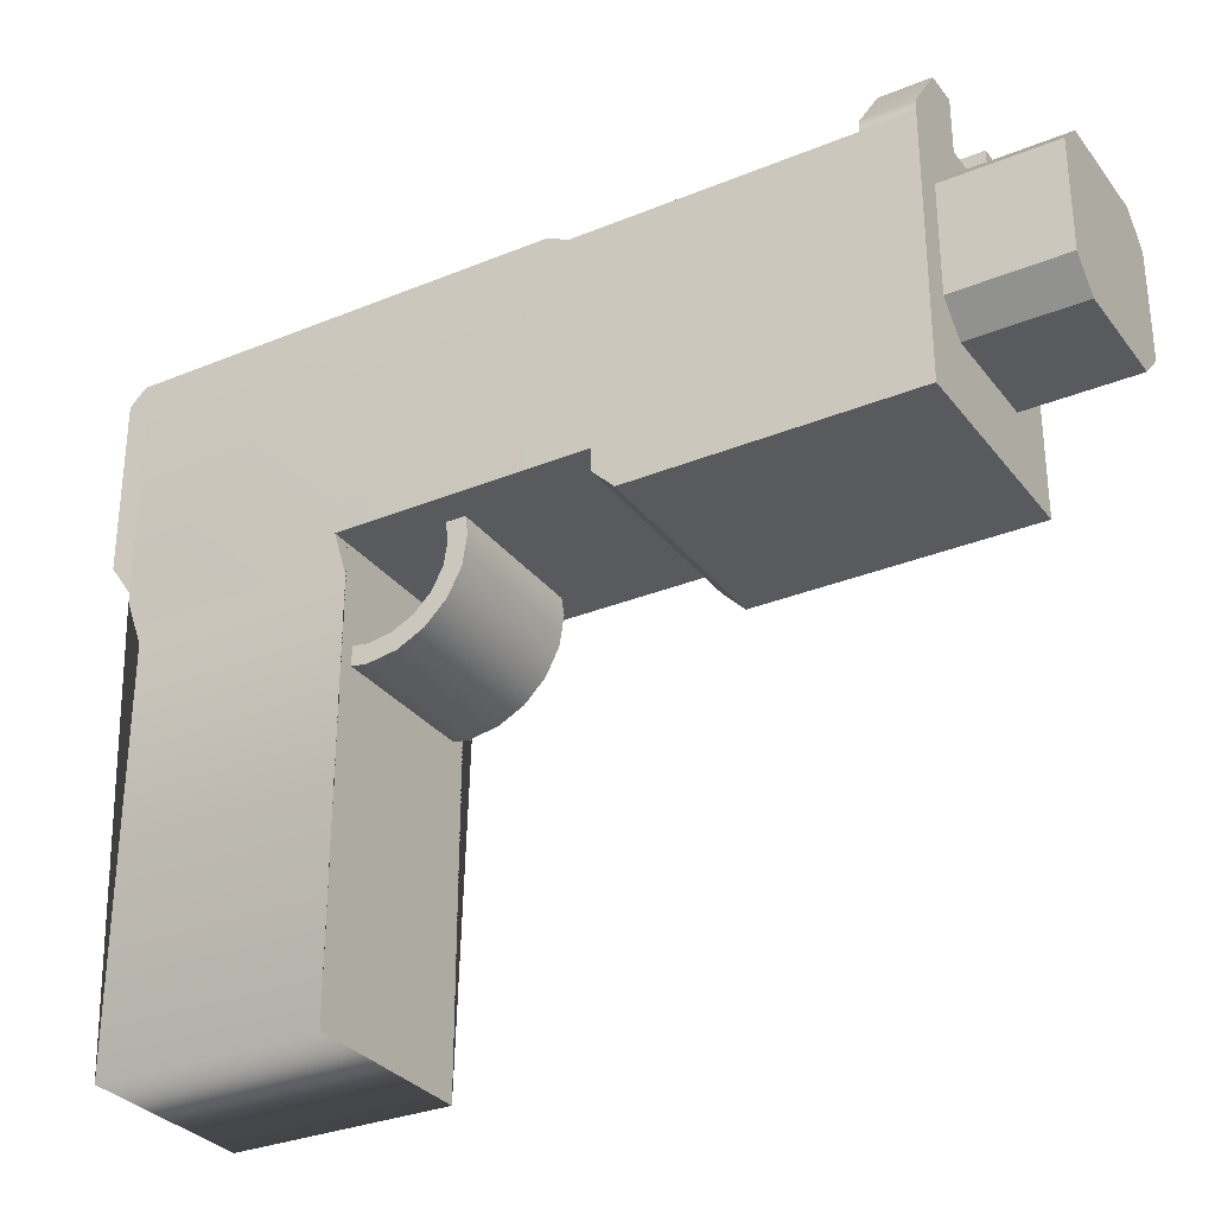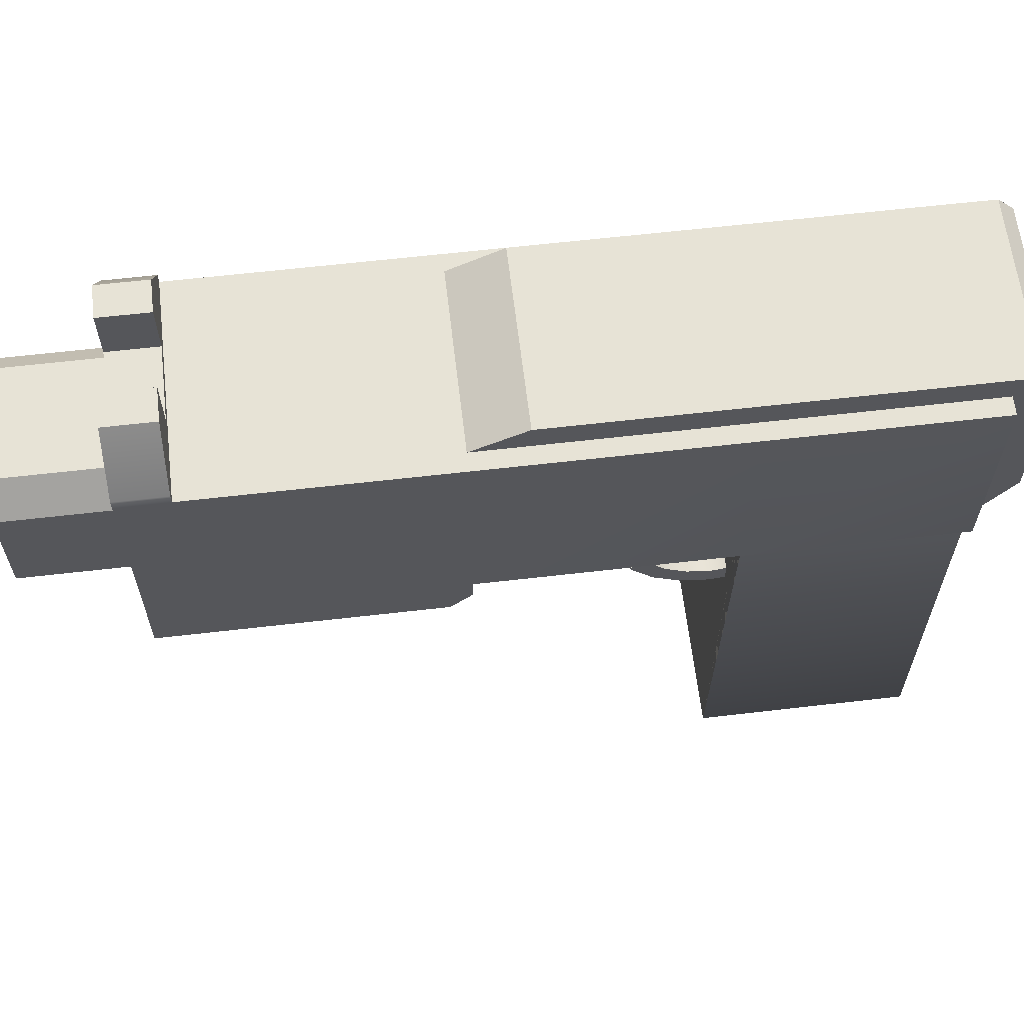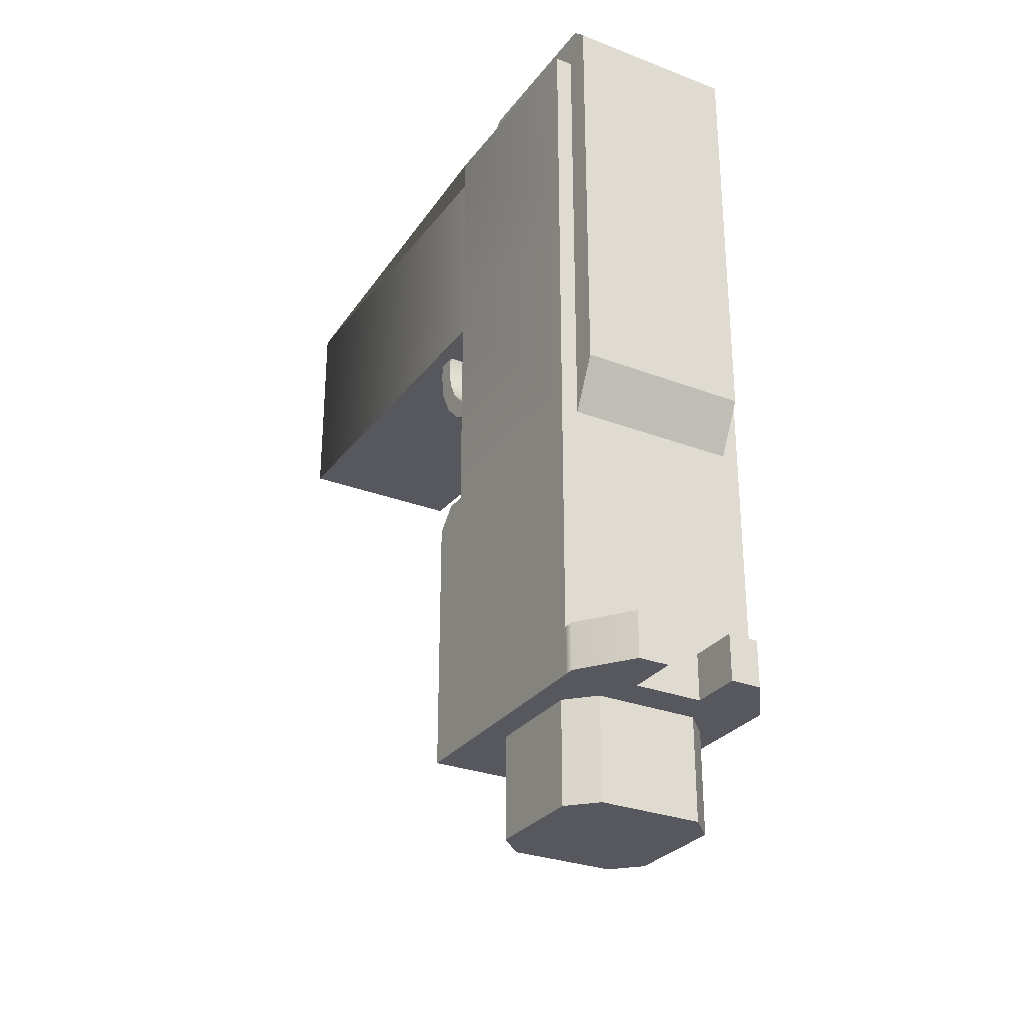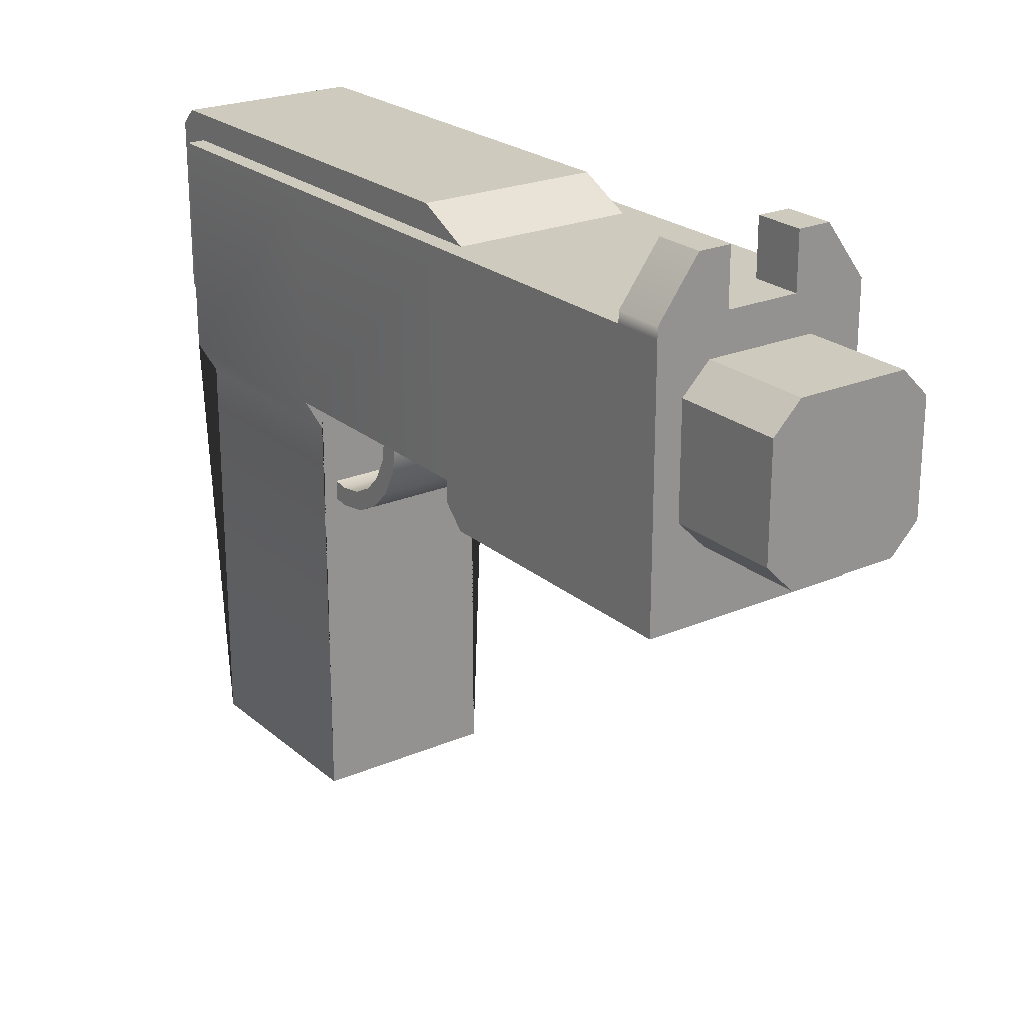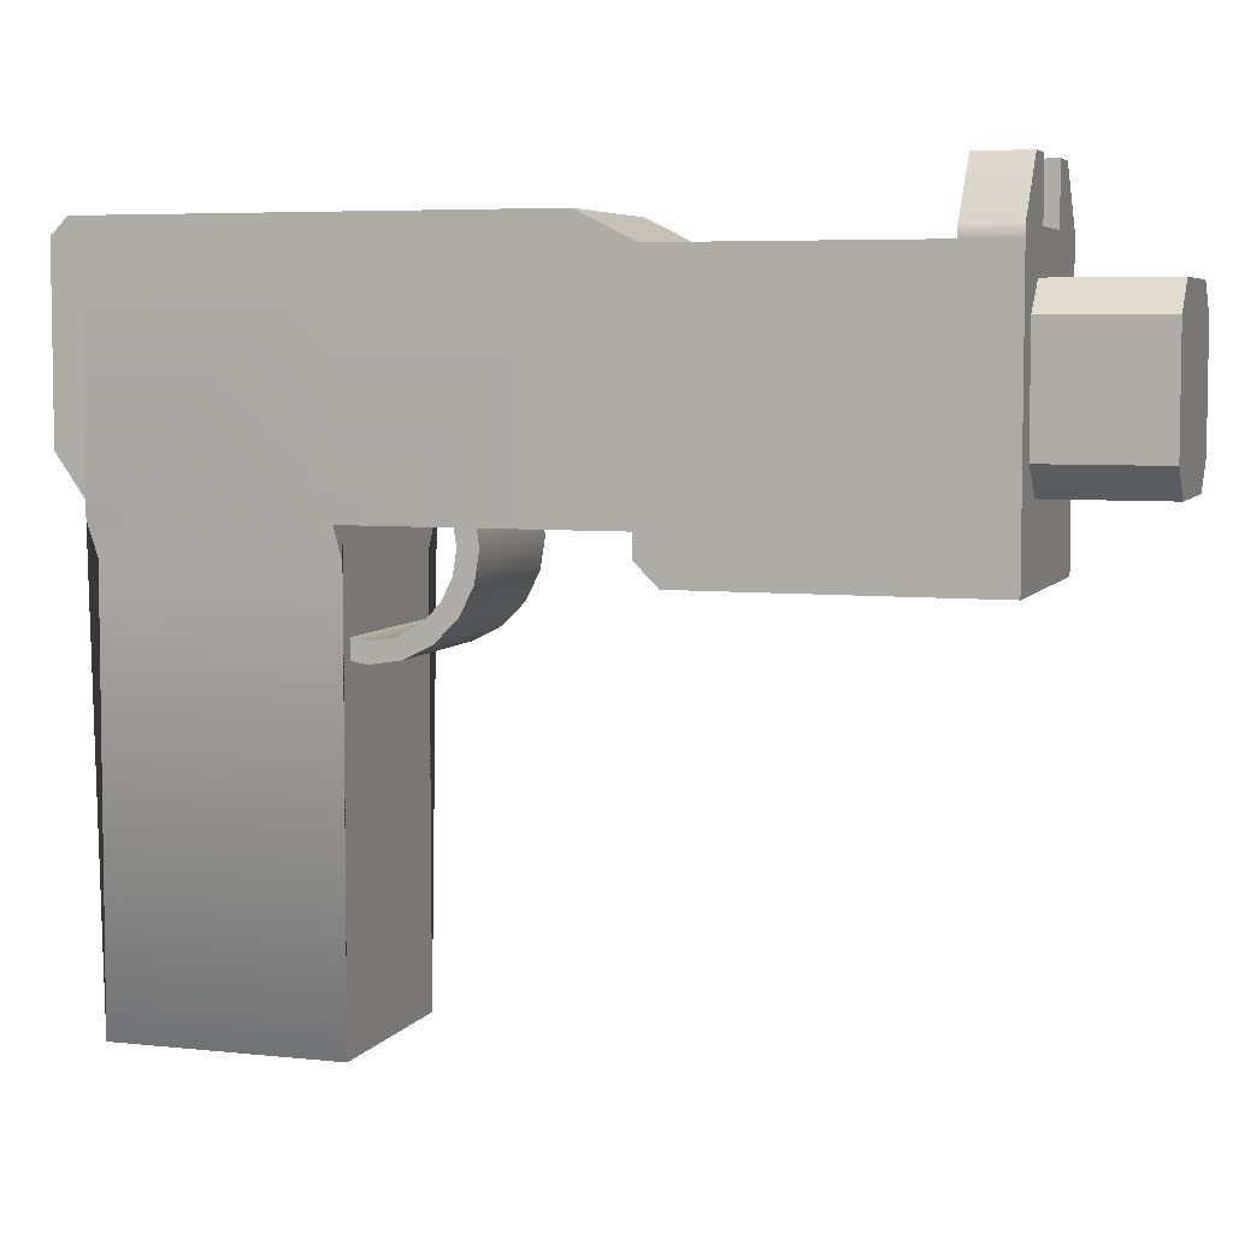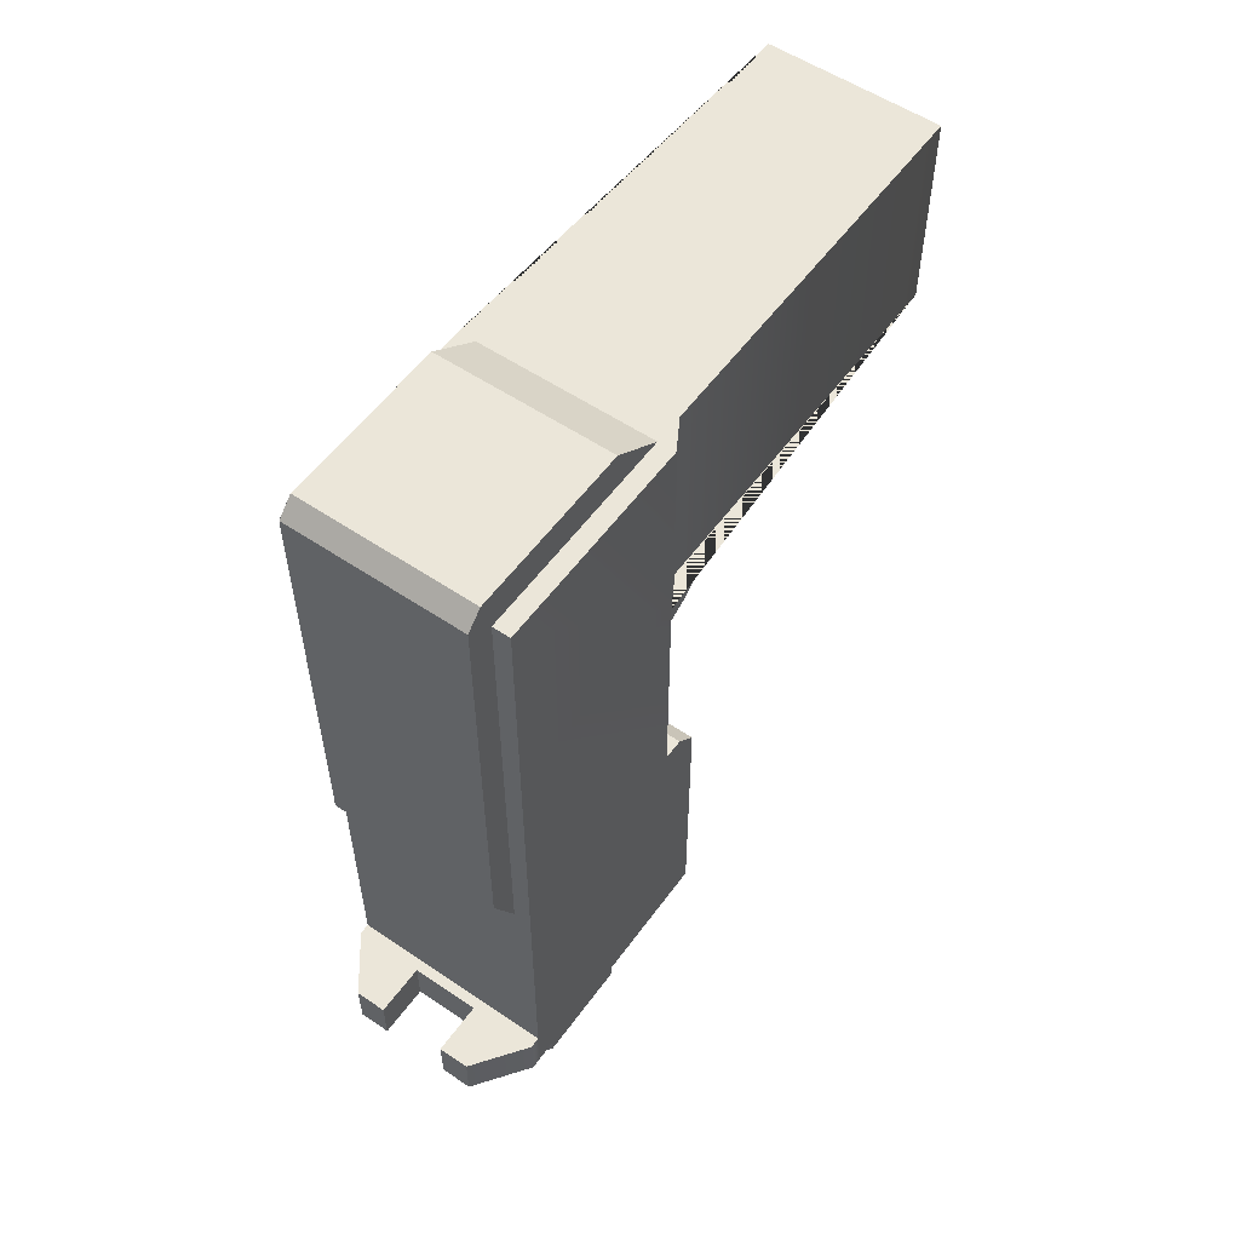
<metadata>
{"format":"obj","ext":"obj","renderer":"f3d","projection":"perspective","resolution":1024,"background":"white","views":[{"elev":-30.9,"azim":120.5,"up":"+Y"},{"elev":62.7,"azim":-96.7,"up":"+Y"},{"elev":-28.9,"azim":150.3,"up":"+Z"},{"elev":23.2,"azim":144.2,"up":"+Y"},{"elev":5.6,"azim":108.4,"up":"+Y"},{"elev":55.5,"azim":-144.6,"up":"+Z"}]}
</metadata>
<code>
g default
v -0.5 -0.5 2.5
v -0.4167 -0.5 2.5
v 0.4167 -0.5 2.5
v 0.5 -0.5 2.5
v -0.5 0.5 2.5
v -0.4167 0.5 2.5
v 0.4167 0.5 2.5
v 0.5 0.5 2.5
v -0.5 0.5 1.5
v -0.4167 0.5 1.5
v 0.4167 0.5 1.5
v 0.5 0.5 1.5
v -0.5 0.5 0.3635
v -0.4167 0.5 0.3635
v 0.4167 0.5 0.3635
v 0.5 0.5 0.3635
v -0.5 0.5 -0.773
v -0.1667 0.5 -0.773
v 0.1667 0.5 -0.773
v 0.5 0.5 -0.773
v -0.5 0.5 -1
v -0.1667 0.5 -1
v 0.1667 0.5 -1
v 0.5 0.5 -1
v -0.5 -0.5 -1
v -0.1667 -0.5 -1
v 0.1667 -0.5 -1
v 0.5 -0.5 -1
v -0.5 -0.5 -0.773
v 0.5 -0.5 -0.773
v -0.5 -0.5 0.3635
v -0.1667 -0.5 0.3635
v 0.1667 -0.5 0.3635
v 0.5 -0.5 0.3635
v -0.5 -0.5 1.5
v -0.4177 -0.5 1.5
v 0.4177 -0.5 1.5
v 0.5 -0.5 1.5
v -0.4177 -2.5 1.5
v -0.4167 -2.5 2.5
v 0.4177 -2.5 1.5
v 0.4167 -2.5 2.5
v -0.125 0.375 -1
v -0.125 -0.375 -1
v 0.125 0.375 -1
v 0.125 -0.375 -1
v -0.125 0.375 -1.5
v -0.125 -0.375 -1.5
v 0.125 0.375 -1.5
v 0.125 -0.375 -1.5
v -0.5 0.55 -0.773
v -0.1667 0.55 -0.773
v -0.1667 0.55 -1
v -0.5 0.55 -1
v 0.1667 0.55 -0.773
v 0.1667 0.55 -1
v 0.5 0.55 -0.773
v 0.5 0.55 -1
v -0.1667 0.55 -0.773
v 0.1667 0.55 -0.773
v 0.1667 0.55 -1
v -0.1667 0.55 -1
v -0.3157 0.8 -0.773
v -0.1667 0.8 -0.773
v -0.1667 0.8 -1
v -0.3157 0.8 -1
v 0.1667 0.8 -0.773
v 0.3157 0.8 -0.773
v 0.3157 0.8 -1
v 0.1667 0.8 -1
v 0.4167 0.625 1.5
v -0.4167 0.625 1.5
v -0.4167 -0.25 2.675
v 0.4167 -0.25 2.675
v 0.4167 0.625 0.6135
v -0.4167 0.625 0.6135
v 0.4167 0.549 2.675
v 0.4167 0.5938 2.631
v 0.4167 0.625 2.599
v -0.4167 0.549 2.675
v -0.4167 0.625 2.599
v -0.4167 0.5938 2.631
v -0.375 0.25 -1
v -0.4375 0.4375 -1
v -0.25 0.375 -1
v -0.375 0.25 -1.5
v -0.25 0.375 -1.5
v -0.25 -0.375 -1
v -0.4375 -0.4375 -1
v -0.375 -0.25 -1
v -0.375 -0.25 -1.5
v -0.25 -0.375 -1.5
v 0.25 0.375 -1
v 0.4375 0.4375 -1
v 0.375 0.25 -1
v 0.375 0.25 -1.5
v 0.25 0.375 -1.5
v 0.375 -0.25 -1
v 0.4375 -0.4375 -1
v 0.25 -0.375 -1
v 0.25 -0.375 -1.5
v 0.375 -0.25 -1.5
v -0.5 -0.7 -1
v -0.1667 -0.7 -1
v -0.1667 -0.7 -0.773
v -0.5 -0.7 -0.773
v 0.1667 -0.7 -1
v 0.1667 -0.7 -0.773
v 0.5 -0.7 -1
v 0.5 -0.7 -0.773
v -0.1667 -0.6 0.3635
v -0.1667 -0.7 0.2635
v -0.5 -0.7 0.2635
v -0.5 -0.6 0.3635
v 0.1667 -0.6 0.3635
v 0.1667 -0.7 0.2635
v 0.5 -0.7 0.2635
v 0.5 -0.6 0.3635
v -0.413 -0.65 1.5
v -0.4125 -0.65 2.5
v 0.413 -0.65 1.5
v 0.4125 -0.65 2.5
g HarpoonGun
f 1 2 6 5
f 73 74 77 80
f 3 4 8 7
f 5 6 10 9
f 81 79 71 72
f 7 8 12 11
f 9 10 14 13
f 72 71 75 76
f 11 12 16 15
f 13 14 18 17
f 14 15 19 18
f 15 16 20 19
f 63 64 65 66
f 59 60 61 62
f 67 68 69 70
f 47 49 50 48
f 49 97 96 102 101 50
f 103 104 105 106
f 104 107 108 105
f 107 109 110 108
f 31 32 36 35
f 32 33 37 36
f 33 34 38 37
f 39 41 42 40
f 121 122 42 41
f 30 28 24 20
f 34 30 20 16
f 38 34 16 12
f 4 38 12 8
f 25 29 17 21
f 29 31 13 17
f 31 35 9 13
f 35 1 5 9
f 35 36 39 119
f 2 1 120 40
f 119 120 1 35
f 36 37 41 39
f 3 2 40 42
f 37 38 121 41
f 4 3 42 122
f 21 22 43 85 84
f 26 25 89 88 44
f 25 21 84 83 90 89
f 22 23 45 43
f 27 26 44 46
f 23 24 94 93 45
f 24 28 99 98 95 94
f 28 27 46 100 99
f 87 85 43 47
f 44 88 92 48
f 91 90 83 86
f 43 45 49 47
f 46 44 48 50
f 45 93 97 49
f 96 95 98 102
f 101 100 46 50
f 17 18 52 51
f 22 21 54 53
f 21 17 51 54
f 18 19 55 52
f 23 22 53 56
f 19 20 57 55
f 20 24 58 57
f 24 23 56 58
f 52 55 60 59
f 55 56 61 60
f 56 53 62 61
f 53 52 59 62
f 51 52 64 63
f 52 53 65 64
f 53 54 66 65
f 54 51 63 66
f 55 57 68 67
f 57 58 69 68
f 58 56 70 69
f 56 55 67 70
f 3 7 78 77 74
f 6 2 73 80 82
f 7 11 71 79 78
f 10 6 82 81 72
f 11 15 75 71
f 14 10 72 76
f 73 2 3 74
f 75 15 14 76
f 77 79 81 80
f 77 78 79
f 80 81 82
f 86 87 47 48 92 91
f 83 85 87 86
f 88 90 91 92
f 93 95 96 97
f 98 100 101 102
f 83 84 85
f 88 89 90
f 93 94 95
f 98 99 100
f 25 26 104 103
f 29 25 103 106
f 26 27 107 104
f 27 28 109 107
f 28 30 110 109
f 31 29 106 113 114
f 30 34 118 117 110
f 111 112 116 115
f 112 111 114 113
f 115 116 117 118
f 106 105 112 113
f 105 108 116 112
f 108 110 117 116
f 32 31 114 111
f 33 32 111 115
f 34 33 115 118
f 40 120 119 39
f 4 122 121 38
g default
v 0.35 -0.2501 1.322
v 0.35 -0.2998 1.224
v 0.35 -0.3772 1.147
v 0.35 -0.4748 1.097
v 0.35 -0.5829 1.08
v 0.35 -0.6911 1.097
v 0.35 -0.7887 1.147
v 0.35 -0.8661 1.224
v 0.35 -0.9158 1.322
v 0.35 -0.9329 1.43
v 0.35 -0.9158 1.538
v 0.35 -0.8661 1.636
v 0.35 -0.7887 1.713
v 0.35 -0.6911 1.763
v 0.35 -0.5829 1.78
v 0.35 -0.4748 1.763
v 0.35 -0.3772 1.713
v 0.35 -0.2998 1.636
v 0.35 -0.2501 1.538
v 0.35 -0.2329 1.43
v -0.35 -0.2501 1.322
v -0.35 -0.2998 1.224
v -0.35 -0.3772 1.147
v -0.35 -0.4748 1.097
v -0.35 -0.5829 1.08
v -0.35 -0.6911 1.097
v -0.35 -0.7887 1.147
v -0.35 -0.8661 1.224
v -0.35 -0.9158 1.322
v -0.35 -0.9329 1.43
v -0.35 -0.9158 1.538
v -0.35 -0.8661 1.636
v -0.35 -0.7887 1.713
v -0.35 -0.6911 1.763
v -0.35 -0.5829 1.78
v -0.35 -0.4748 1.763
v -0.35 -0.3772 1.713
v -0.35 -0.2998 1.636
v -0.35 -0.2501 1.538
v -0.35 -0.2329 1.43
v 0.35 -0.1658 1.295
v 0.35 -0.2281 1.172
v -0.35 -0.2281 1.172
v -0.35 -0.1658 1.295
v 0.35 -0.3252 1.075
v -0.35 -0.3252 1.075
v 0.35 -0.4474 1.013
v -0.35 -0.4474 1.013
v 0.35 -0.5829 0.9915
v -0.35 -0.5829 0.9915
v 0.35 -0.7185 1.013
v -0.35 -0.7185 1.013
v 0.35 -0.8407 1.075
v -0.35 -0.8407 1.075
v 0.35 -0.9378 1.172
v -0.35 -0.9378 1.172
v 0.35 -1 1.295
v -0.35 -1 1.295
v 0.35 -1.022 1.43
v -0.35 -1.022 1.43
v 0.35 -1 1.566
v -0.35 -1 1.566
v 0.35 -0.9378 1.688
v -0.35 -0.9378 1.688
v 0.35 -0.8407 1.785
v -0.35 -0.8407 1.785
v 0.35 -0.7185 1.847
v -0.35 -0.7185 1.847
v 0.35 -0.5829 1.869
v -0.35 -0.5829 1.869
v 0.35 -0.4474 1.847
v -0.35 -0.4474 1.847
v 0.35 -0.3252 1.785
v -0.35 -0.3252 1.785
v 0.35 -0.2281 1.688
v -0.35 -0.2281 1.688
v 0.35 -0.1658 1.566
v -0.35 -0.1658 1.566
v 0.35 -0.1444 1.43
v -0.35 -0.1444 1.43
g HarpoonGun HarpoonGun_Trigger
f 163 164 165 166
f 164 167 168 165
f 167 169 170 168
f 169 171 172 170
f 171 173 174 172
f 173 175 176 174
f 175 177 178 176
f 177 179 180 178
f 179 181 182 180
f 181 183 184 182
f 183 185 186 184
f 185 187 188 186
f 187 189 190 188
f 189 191 192 190
f 191 193 194 192
f 193 195 196 194
f 195 197 198 196
f 197 199 200 198
f 199 201 202 200
f 201 163 166 202
f 123 143 144 124
f 124 144 145 125
f 125 145 146 126
f 126 146 147 127
f 127 147 148 128
f 128 148 149 129
f 129 149 150 130
f 130 150 151 131
f 131 151 152 132
f 132 152 153 133
f 133 153 154 134
f 134 154 155 135
f 135 155 156 136
f 136 156 157 137
f 137 157 158 138
f 138 158 159 139
f 139 159 160 140
f 140 160 161 141
f 141 161 162 142
f 142 162 143 123
f 123 124 164 163
f 144 143 166 165
f 124 125 167 164
f 145 144 165 168
f 125 126 169 167
f 146 145 168 170
f 126 127 171 169
f 147 146 170 172
f 127 128 173 171
f 148 147 172 174
f 128 129 175 173
f 149 148 174 176
f 129 130 177 175
f 150 149 176 178
f 130 131 179 177
f 151 150 178 180
f 131 132 181 179
f 152 151 180 182
f 132 133 183 181
f 153 152 182 184
f 133 134 185 183
f 154 153 184 186
f 134 135 187 185
f 155 154 186 188
f 135 136 189 187
f 156 155 188 190
f 136 137 191 189
f 157 156 190 192
f 137 138 193 191
f 158 157 192 194
f 138 139 195 193
f 159 158 194 196
f 139 140 197 195
f 160 159 196 198
f 140 141 199 197
f 161 160 198 200
f 141 142 201 199
f 162 161 200 202
f 142 123 163 201
f 143 162 202 166

</code>
